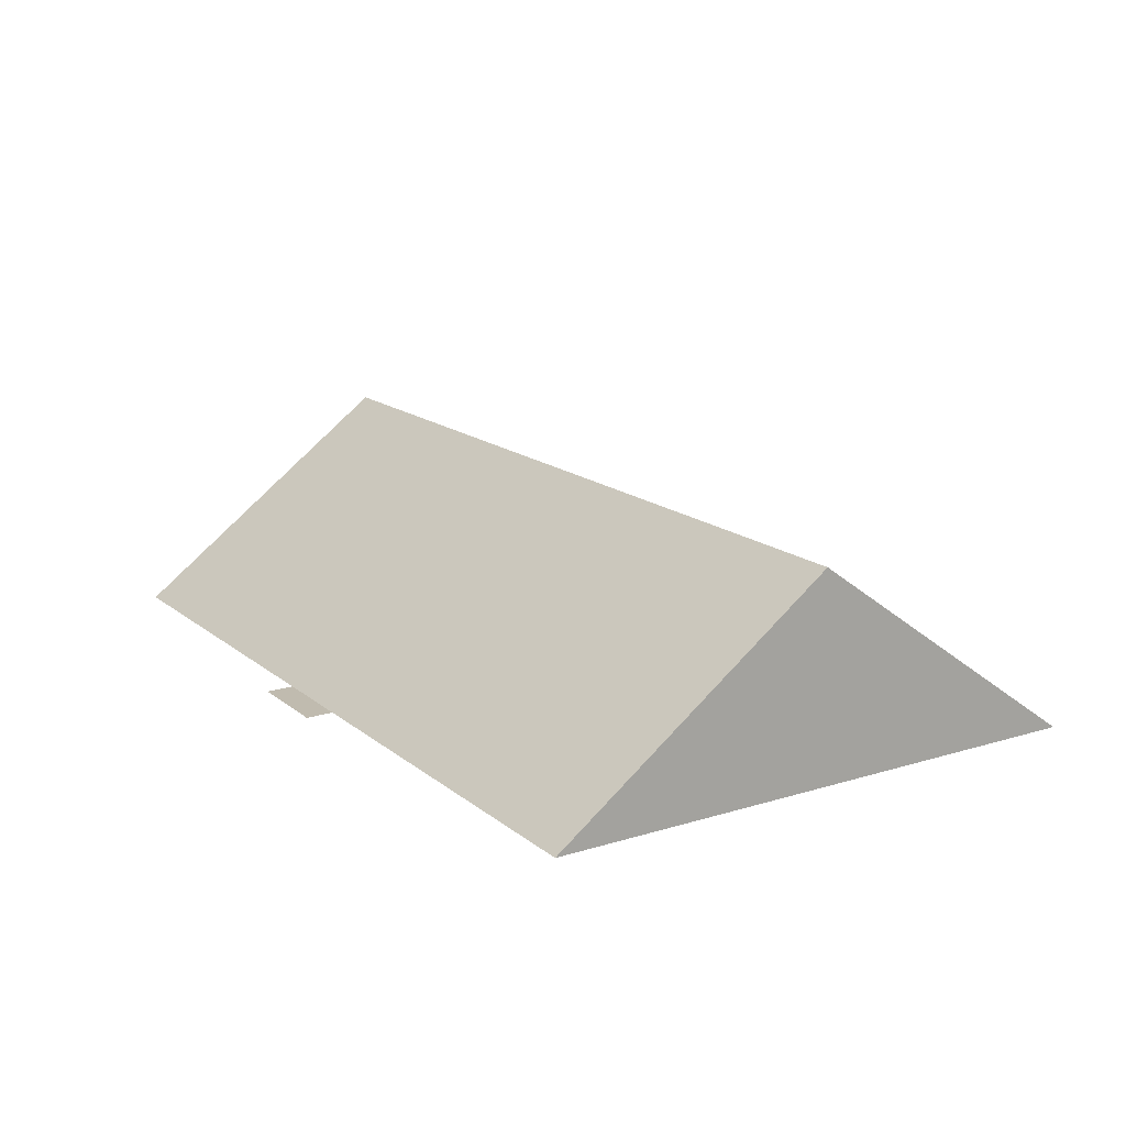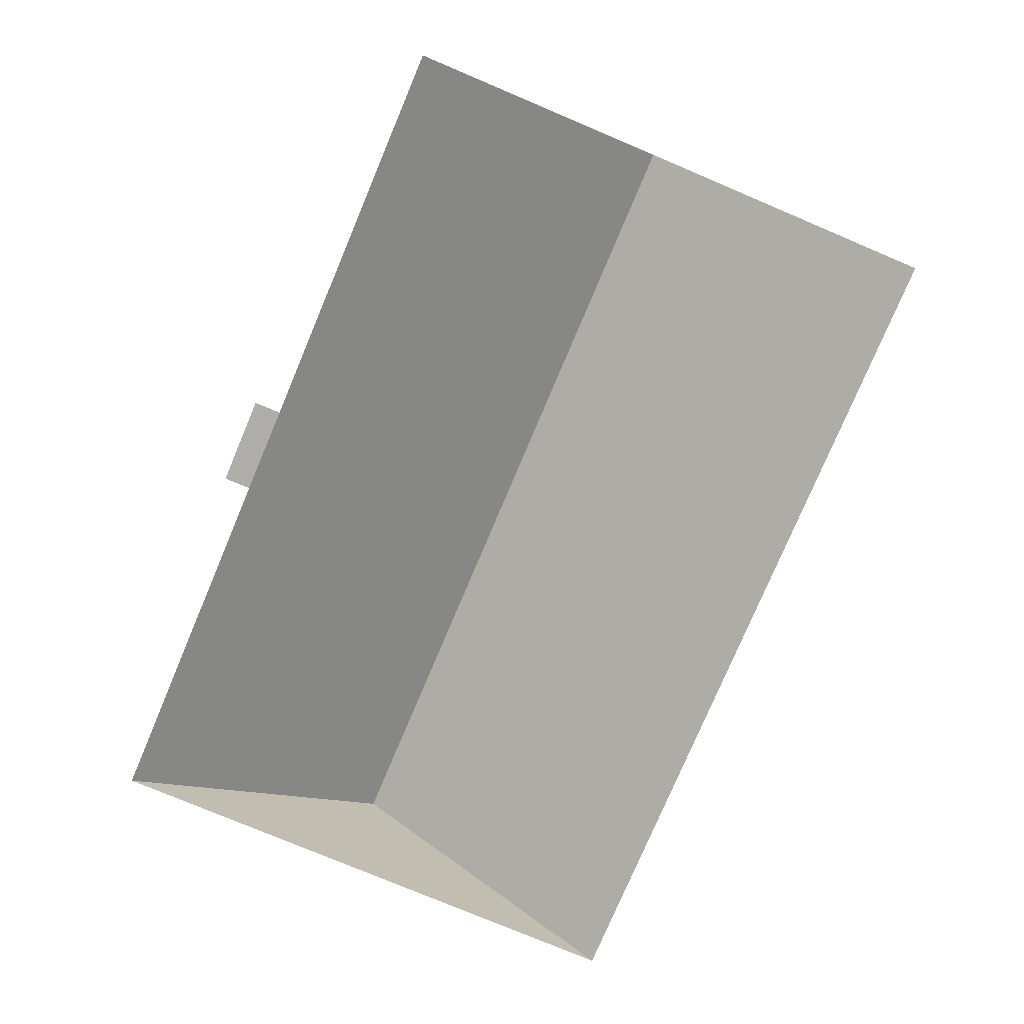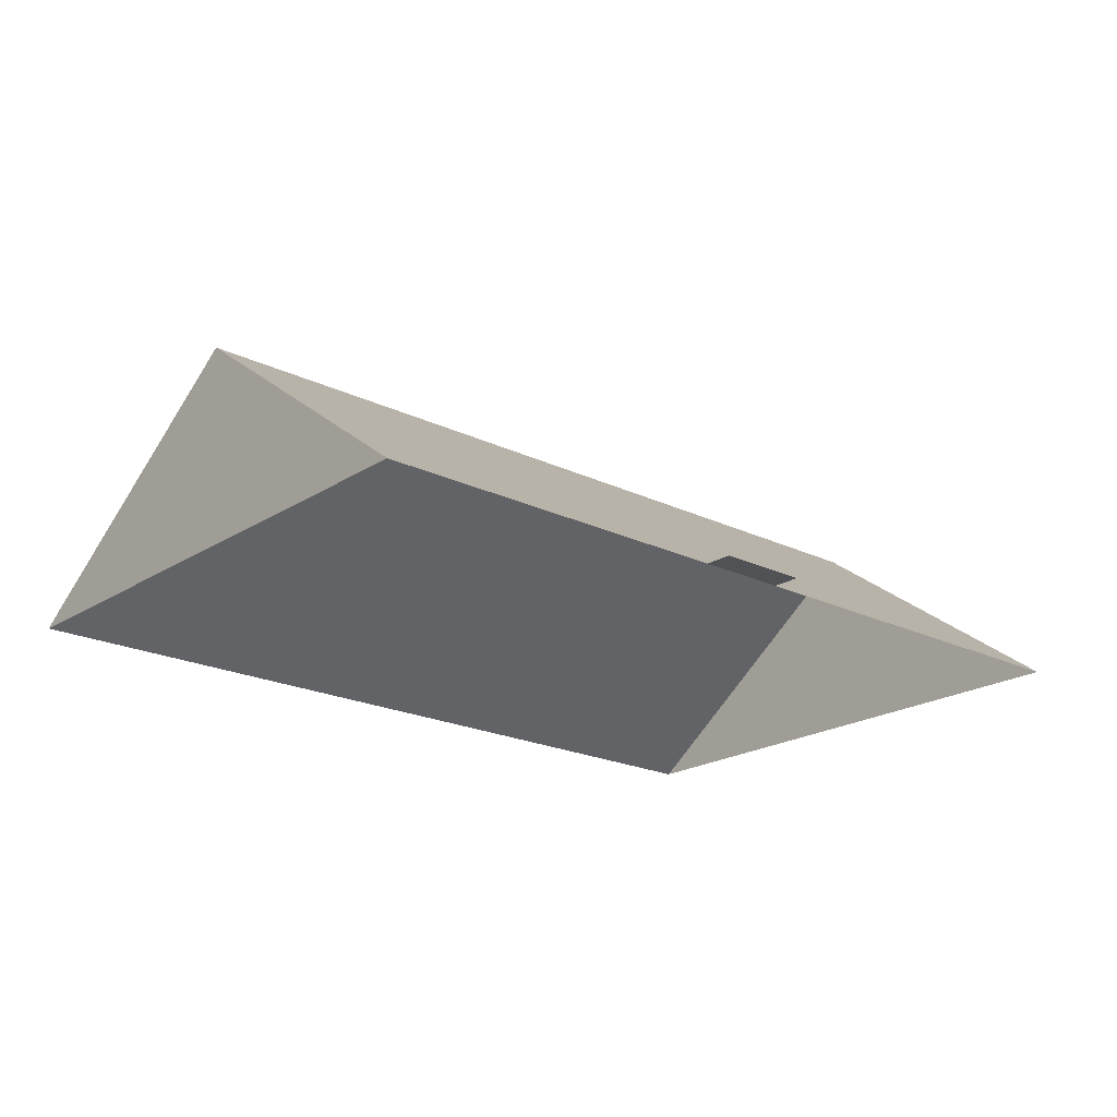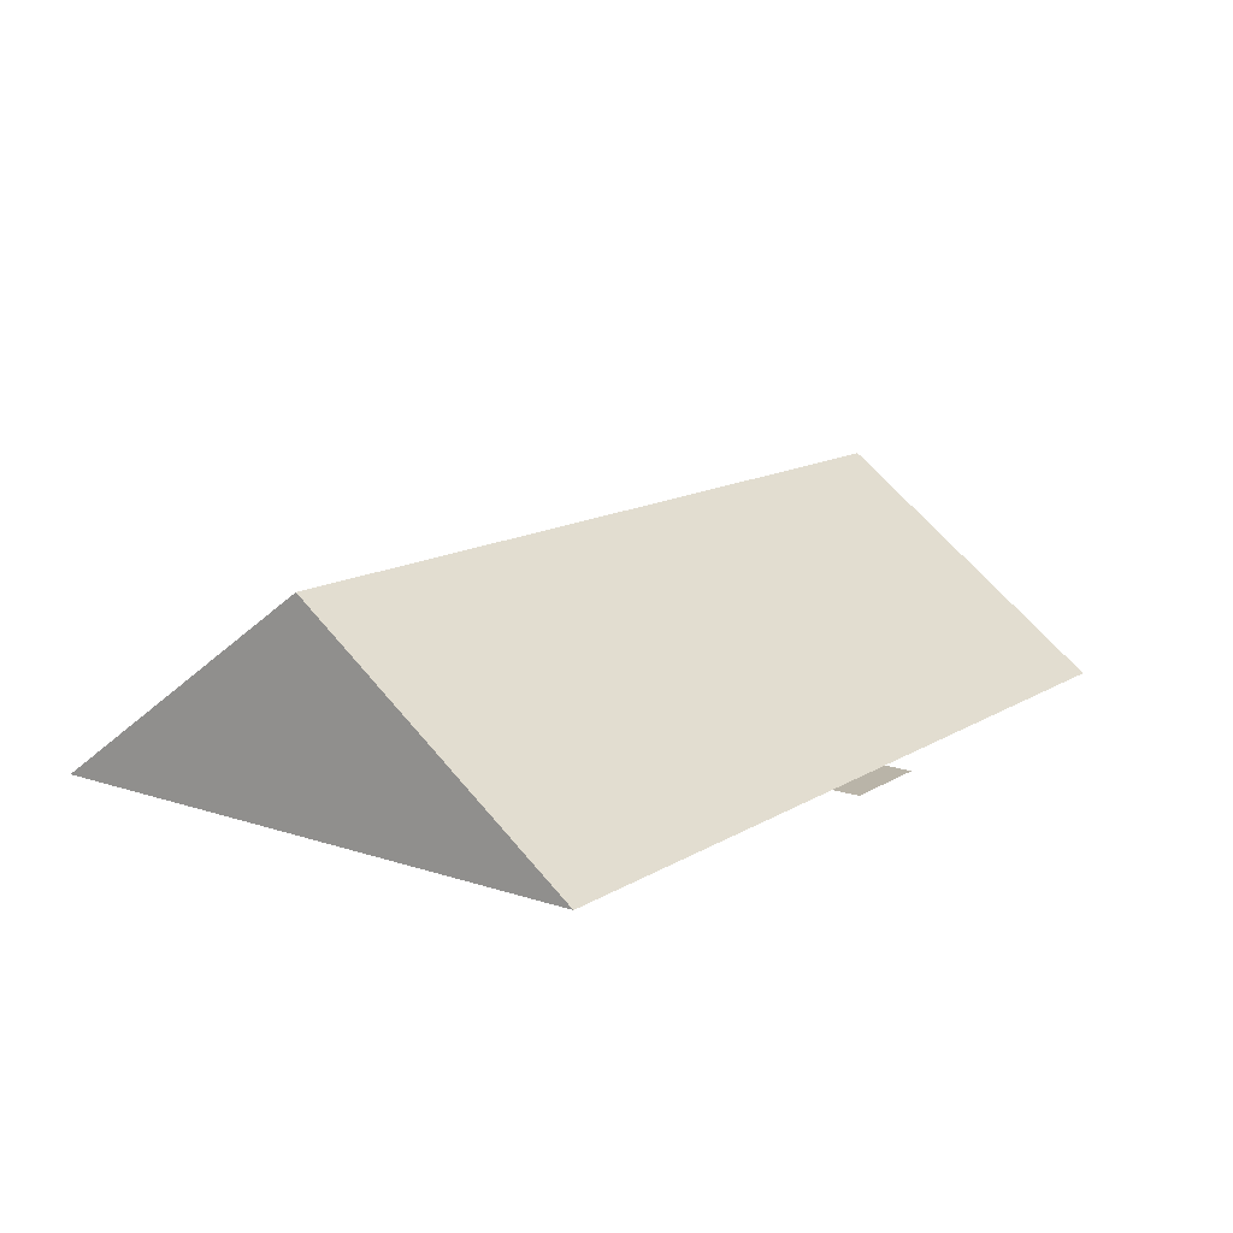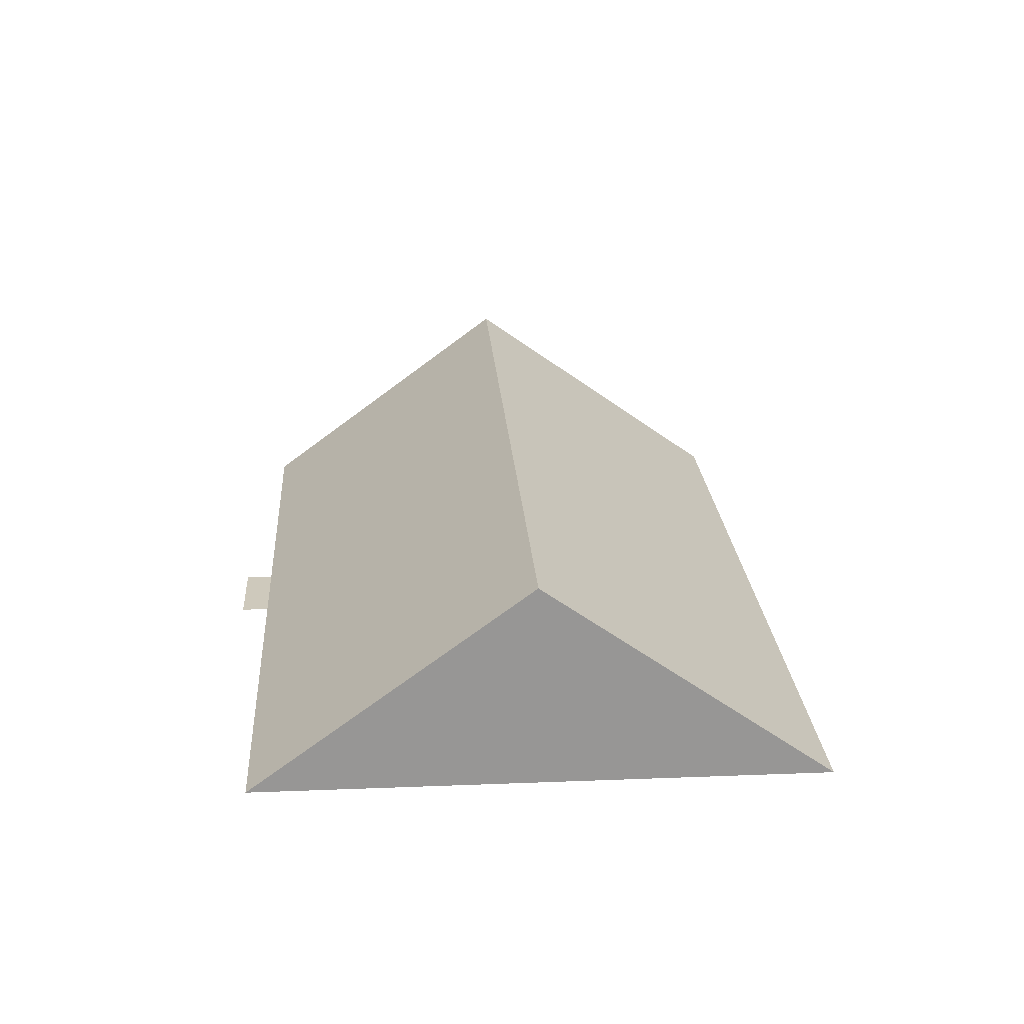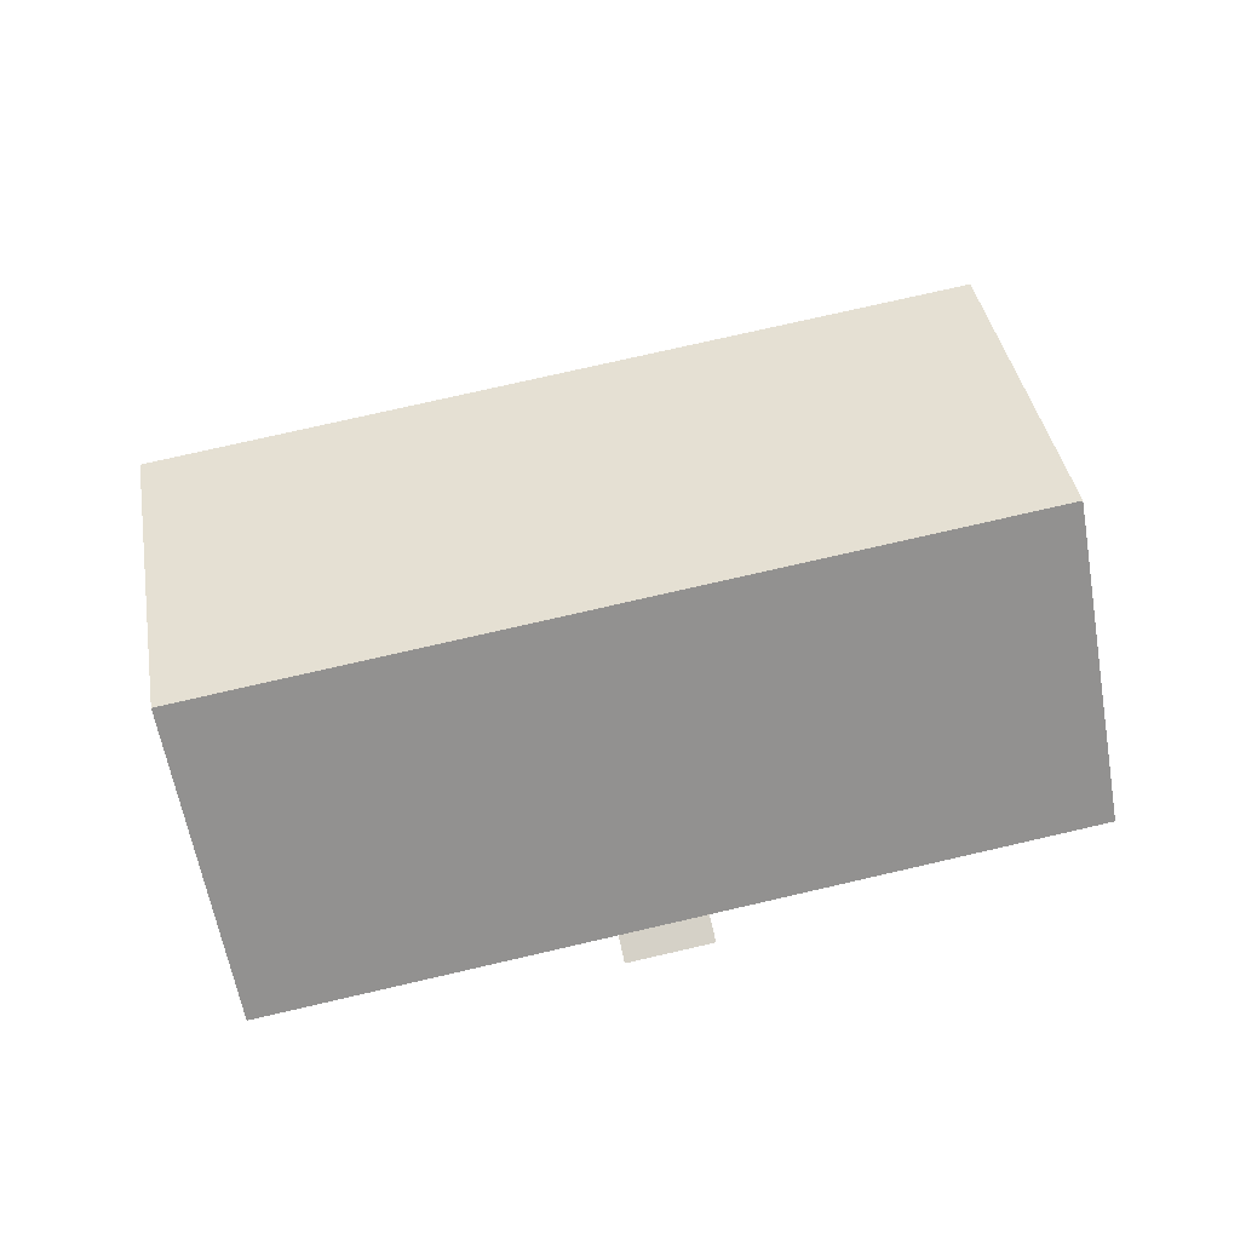
<metadata>
{"format":"obj","ext":"obj","renderer":"f3d","projection":"perspective","resolution":1024,"background":"white","views":[{"elev":16.1,"azim":-126.8,"up":"+Y"},{"elev":-77.4,"azim":-117.2,"up":"+Y"},{"elev":-20.8,"azim":134.5,"up":"+Y"},{"elev":13.3,"azim":122.5,"up":"+Y"},{"elev":22.4,"azim":-98.2,"up":"+Y"},{"elev":78.7,"azim":162.9,"up":"+Y"}]}
</metadata>
<code>
o CG10_500_038071_0008_roof
v 198.4 75 -221.7
v 167.5 75 -224.1
v 322.5 75 -203
v 166.8 75 -214.6
v 197.7 75 -212.3
v 27.91 75 -225
v 315.4 145 -108.2
v 20.76 144.9 -130.3
v 308 75 -9.984
v 13.36 75 -32.22
v 198.4 0 -221.7
v 167.5 0 -224.1
v 166.8 0 -214.6
v 27.91 0 -225
v 13.36 0 -32.22
v 308 0 -9.984
v 322.5 0 -203
v 197.7 0 -212.3
f 4 2 1 5
f 8 7 9 10
f 8 6 4 5 3 7
f 6 8 10
f 9 7 3

</code>
